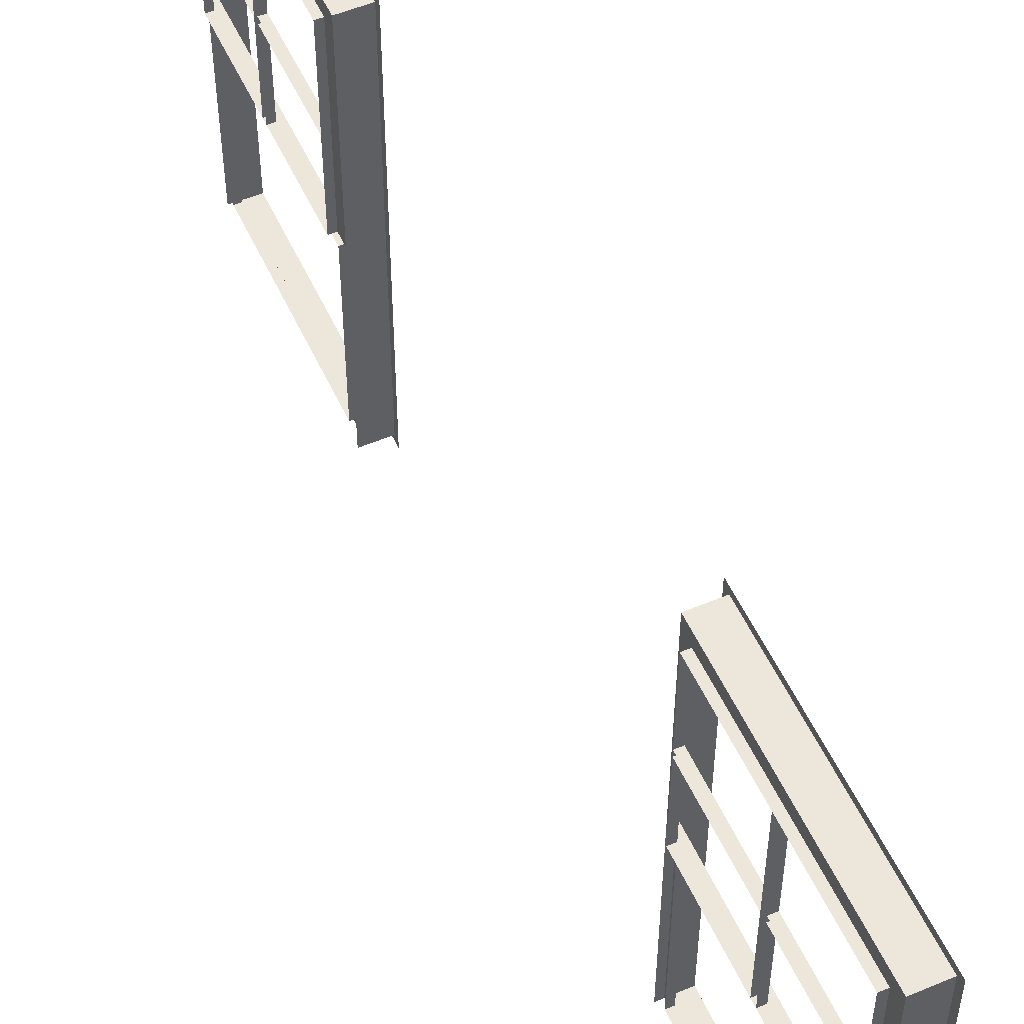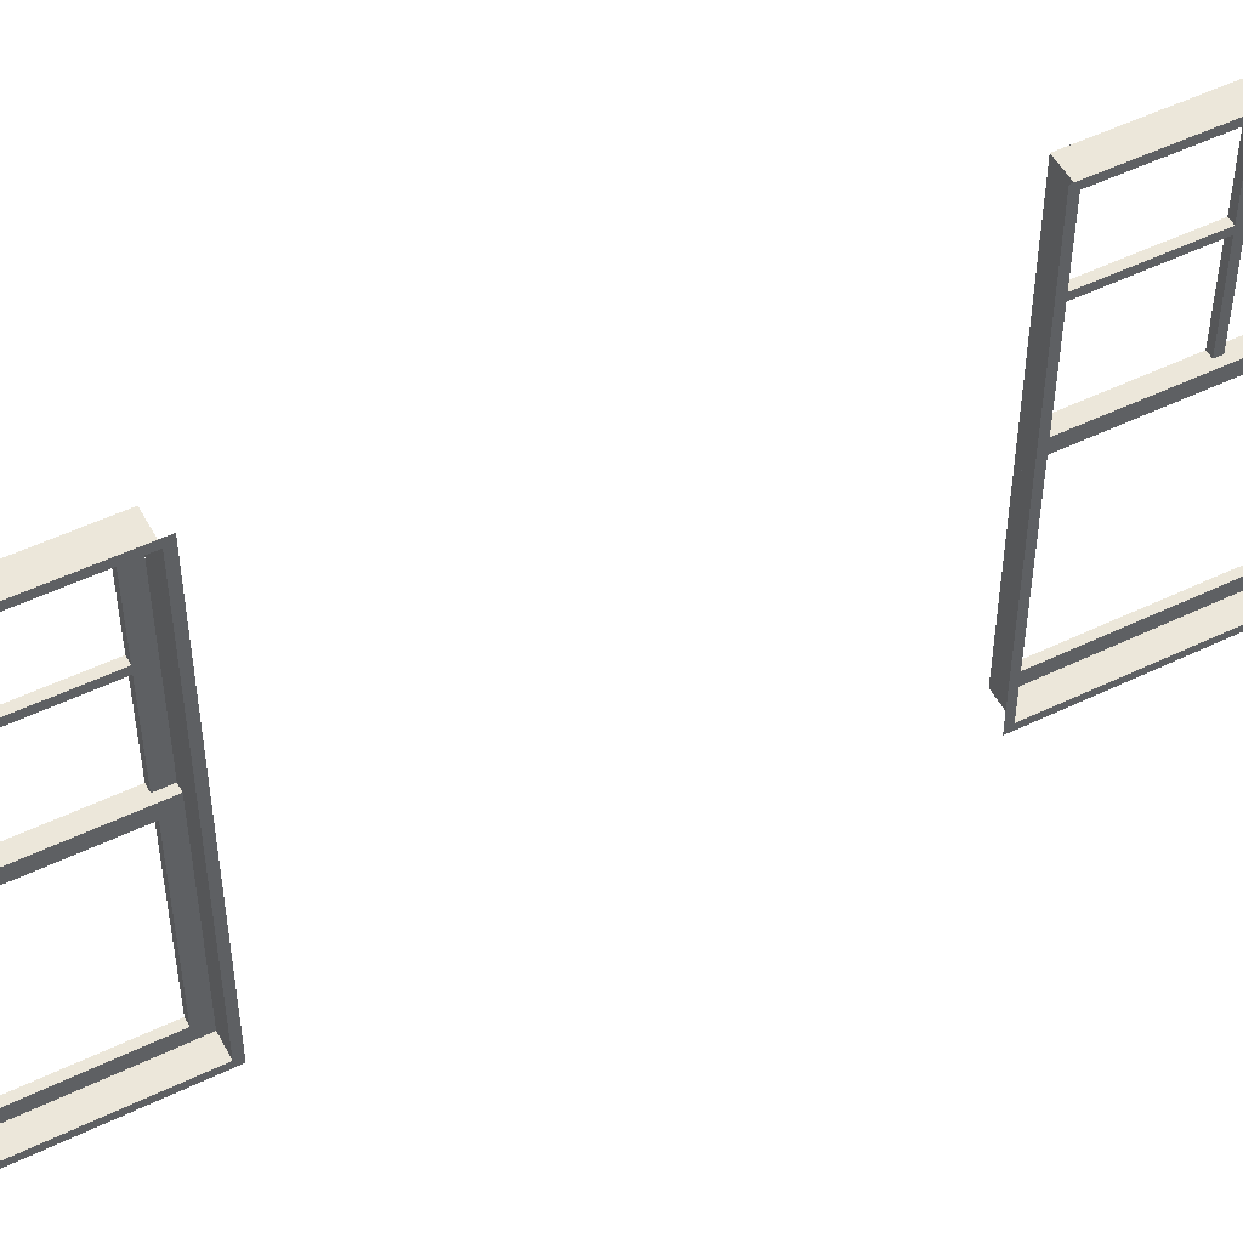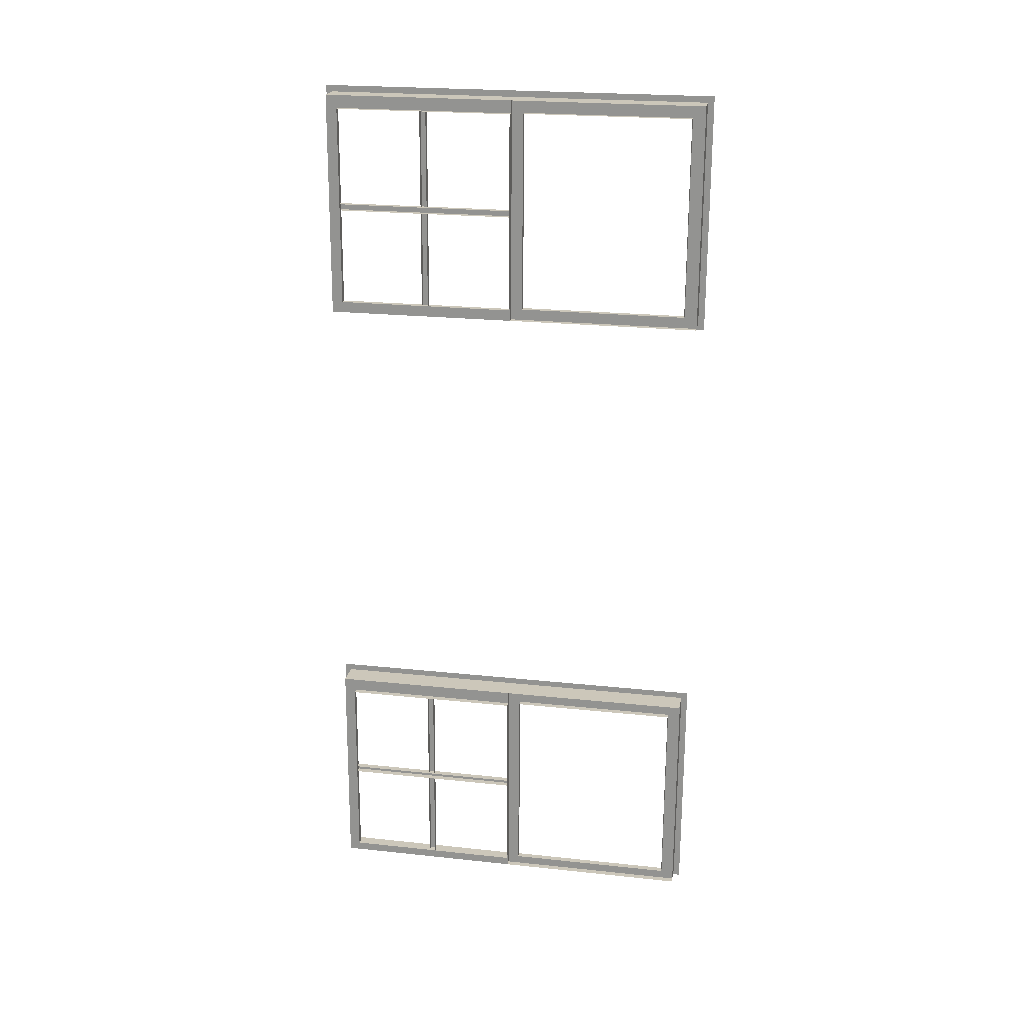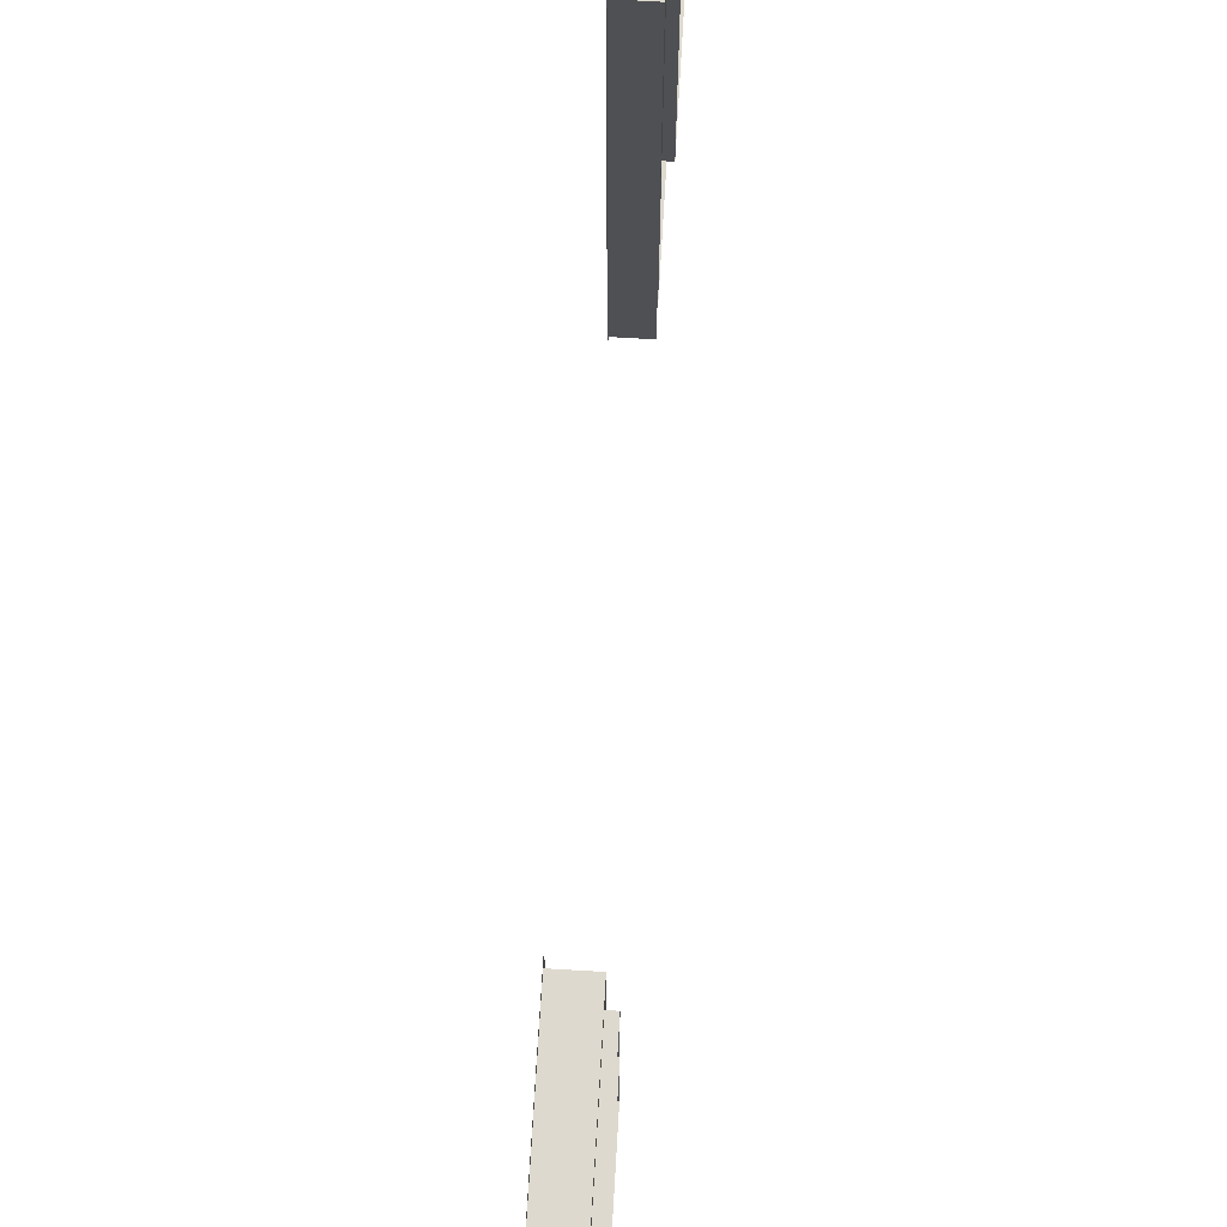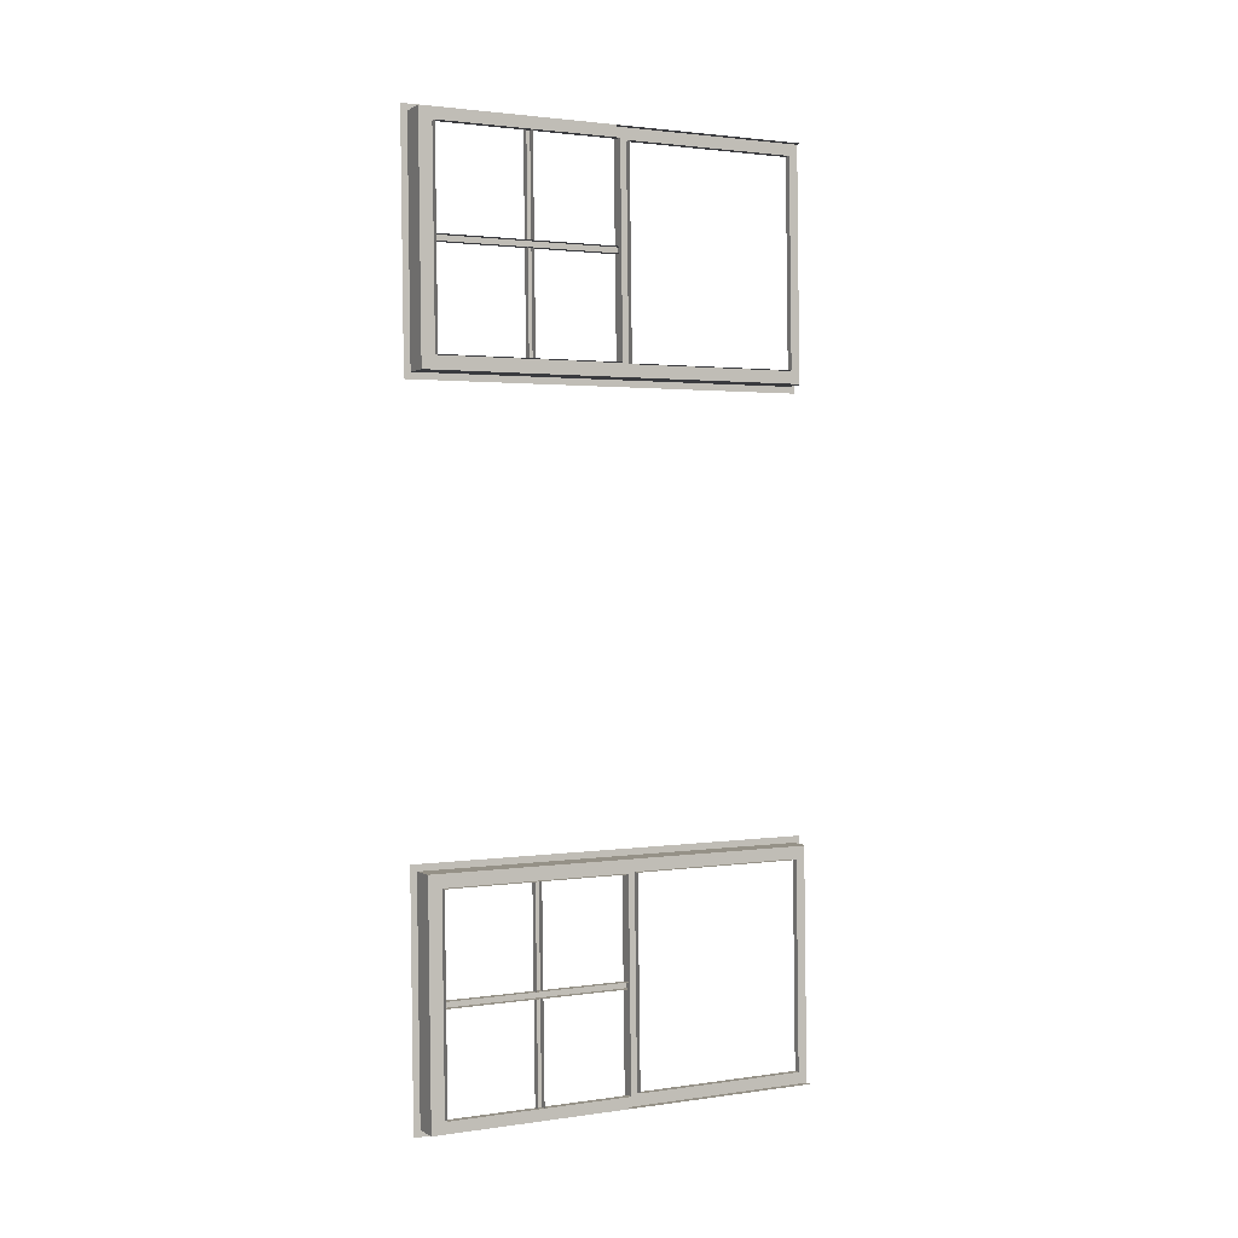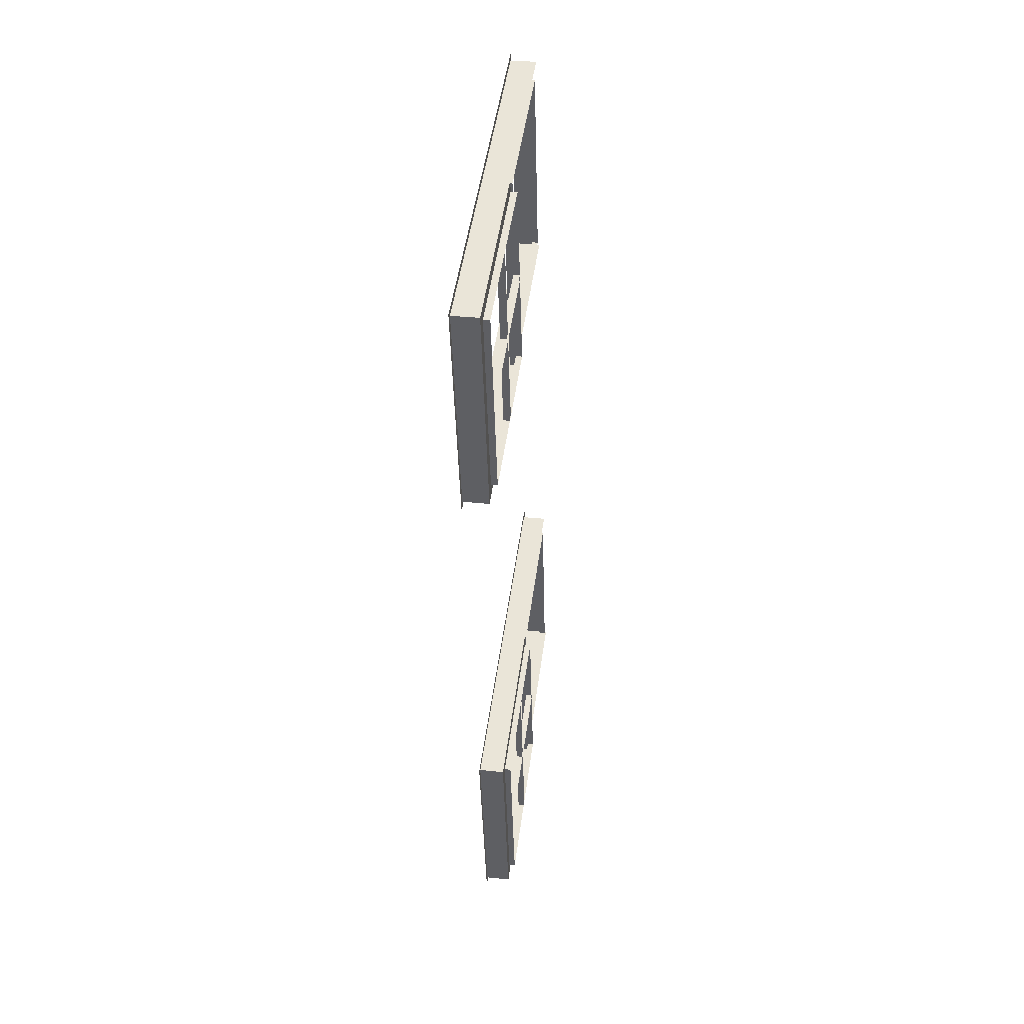
<metadata>
{"format":"obj","ext":"obj","renderer":"f3d","projection":"perspective","resolution":1024,"background":"white","views":[{"elev":53.4,"azim":-22.8,"up":"+Y"},{"elev":51.6,"azim":63.8,"up":"+Y"},{"elev":22.7,"azim":-79.6,"up":"+Z"},{"elev":71.4,"azim":-175.2,"up":"+Y"},{"elev":2.1,"azim":-117.2,"up":"+Z"},{"elev":47.2,"azim":-172.5,"up":"+Z"}]}
</metadata>
<code>
o int-windows-f1d-standard-diningA-frame
v 8.265 9.25 -191.4
v 8.337 9.25 -188.6
v 8.017 9.25 -188.6
v 7.946 9.25 -191.4
v 8.265 4.41 -191.4
v 7.946 4.41 -191.4
v 8.337 4.41 -188.6
v 8.025 4.41 -191.4
v 8.097 4.41 -188.6
v 8.263 4.33 -191.5
v 8.263 4.41 -191.5
v 8.339 4.41 -188.5
v 8.339 4.33 -188.5
v 8.263 9.25 -191.5
v 8.263 9.33 -191.5
v 8.339 9.33 -188.5
v 8.339 9.25 -188.5
v 8.025 6.849 -191.4
v 7.946 6.849 -191.4
v 8.017 6.849 -188.6
v 8.097 6.849 -188.6
v 8.03 6.689 -191.3
v 8.093 6.689 -188.8
v 8.013 6.689 -188.8
v 7.95 6.689 -191.3
v 8.013 7.929 -188.8
v 7.933 7.929 -188.8
v 7.902 7.929 -190
v 7.982 7.929 -190
v 7.982 8.009 -190
v 7.902 8.009 -190
v 7.933 8.009 -188.8
v 8.013 8.009 -188.8
v 7.95 7.929 -191.3
v 7.95 8.009 -191.3
v 7.98 8.009 -190.1
v 7.98 7.929 -190.1
v 7.87 8.009 -191.3
v 7.9 8.009 -190.1
v 7.9 7.929 -190.1
v 7.87 7.929 -191.3
v 7.946 9.09 -191.4
v 7.95 9.09 -191.3
v 7.95 6.849 -191.3
v 7.87 9.09 -191.3
v 7.87 6.849 -191.3
v 7.933 6.849 -188.8
v 8.013 6.849 -188.8
v 7.98 6.849 -190.1
v 7.9 6.849 -190.1
v 7.9 9.09 -190.1
v 7.98 9.09 -190.1
v 7.982 9.09 -190
v 7.902 9.09 -190
v 7.902 6.849 -190
v 7.982 6.849 -190
v 8.017 9.09 -188.6
v 8.013 9.09 -188.8
v 7.933 9.09 -188.8
v 8.025 4.57 -191.4
v 8.025 6.689 -191.4
v 8.03 4.57 -191.3
v 7.95 4.57 -191.3
v 8.013 4.57 -188.8
v 8.093 4.57 -188.8
v 8.097 4.57 -188.6
v 8.097 6.689 -188.6
v 8.017 4.41 -188.6
v 8.302 4.57 -180.5
v 8.222 4.57 -180.5
v 8.222 6.689 -180.5
v 8.302 6.689 -180.5
v 8.306 4.57 -180.3
v 8.306 6.689 -180.3
v 8.226 6.849 -180.3
v 8.222 6.849 -180.5
v 8.222 9.09 -180.5
v 8.226 9.09 -180.3
v 8.142 6.849 -180.5
v 8.142 9.09 -180.5
v 8.548 4.41 -180.2
v 8.546 4.41 -180.3
v 8.546 9.25 -180.3
v 8.548 9.25 -180.2
v 8.226 4.41 -180.3
v 8.226 9.25 -180.3
v 8.234 6.689 -183.1
v 8.234 6.849 -183.1
v 8.306 6.849 -180.3
v 8.234 4.41 -183.1
v 8.234 4.57 -183.1
v 8.306 4.41 -180.3
v 8.238 4.57 -183
v 8.158 4.57 -183
v 8.238 6.689 -183
v 8.158 6.689 -183
v 8.078 9.09 -183
v 8.158 9.09 -183
v 8.154 9.09 -183.1
v 8.154 9.25 -183.1
v 8.189 6.849 -181.8
v 8.189 9.09 -181.8
v 8.191 9.09 -181.7
v 8.191 6.849 -181.7
v 8.111 9.09 -181.7
v 8.111 6.849 -181.7
v 8.109 6.849 -181.8
v 8.109 9.09 -181.8
v 8.158 6.849 -183
v 8.078 6.849 -183
v 8.154 6.849 -183.1
v 8.158 7.929 -183
v 8.189 7.929 -181.8
v 8.109 7.929 -181.8
v 8.078 7.929 -183
v 8.189 8.009 -181.8
v 8.158 8.009 -183
v 8.078 8.009 -183
v 8.109 8.009 -181.8
v 8.222 7.929 -180.5
v 8.191 7.929 -181.7
v 8.191 8.009 -181.7
v 8.222 8.009 -180.5
v 8.111 8.009 -181.7
v 8.142 8.009 -180.5
v 8.142 7.929 -180.5
v 8.111 7.929 -181.7
v 8.472 9.25 -183.2
v 8.472 9.33 -183.2
v 8.548 9.33 -180.2
v 8.472 4.41 -183.2
v 8.474 9.25 -183.1
v 8.474 4.41 -183.1
v 8.472 4.33 -183.2
v 8.548 4.33 -180.2
v 8.154 4.41 -183.1
f 1 2 3 4
f 5 1 4 6
f 7 5 8 9
f 10 11 12 13
f 11 14 1 5
f 14 15 16 17
f 18 19 20 21
f 22 23 24 25
f 26 27 28 29
f 30 31 32 33
f 26 29 30 33
f 34 35 36 37
f 36 35 38 39
f 34 37 40 41
f 19 42 43 44
f 43 45 46 44
f 44 46 47 48
f 49 50 51 52
f 53 54 55 56
f 49 52 53 56
f 42 4 3 57
f 58 59 45 43
f 60 61 22 62
f 22 25 63 62
f 62 63 64 65
f 8 60 66 9
f 61 18 21 67
f 2 7 68 3
f 12 7 2 17
f 48 47 59 58
f 20 48 58 57
f 66 65 23 67
f 65 64 24 23
f 69 70 71 72
f 73 69 72 74
f 75 76 77 78
f 76 79 80 77
f 81 82 83 84
f 83 82 85 86
f 87 88 89 74
f 90 91 73 92
f 93 94 70 69
f 95 96 94 93
f 91 87 95 93
f 77 80 97 98
f 99 100 86 78
f 101 102 103 104
f 103 105 106 104
f 101 107 108 102
f 109 110 79 76
f 98 97 110 109
f 111 99 98 109
f 112 113 114 115
f 116 117 118 119
f 112 117 116 113
f 120 121 122 123
f 122 124 125 123
f 120 126 127 121
f 95 72 71 96
f 88 111 75 89
f 128 129 130 84
f 131 128 132 133
f 134 131 81 135
f 82 133 90 92
f 133 132 100 136
f 132 83 86 100

</code>
